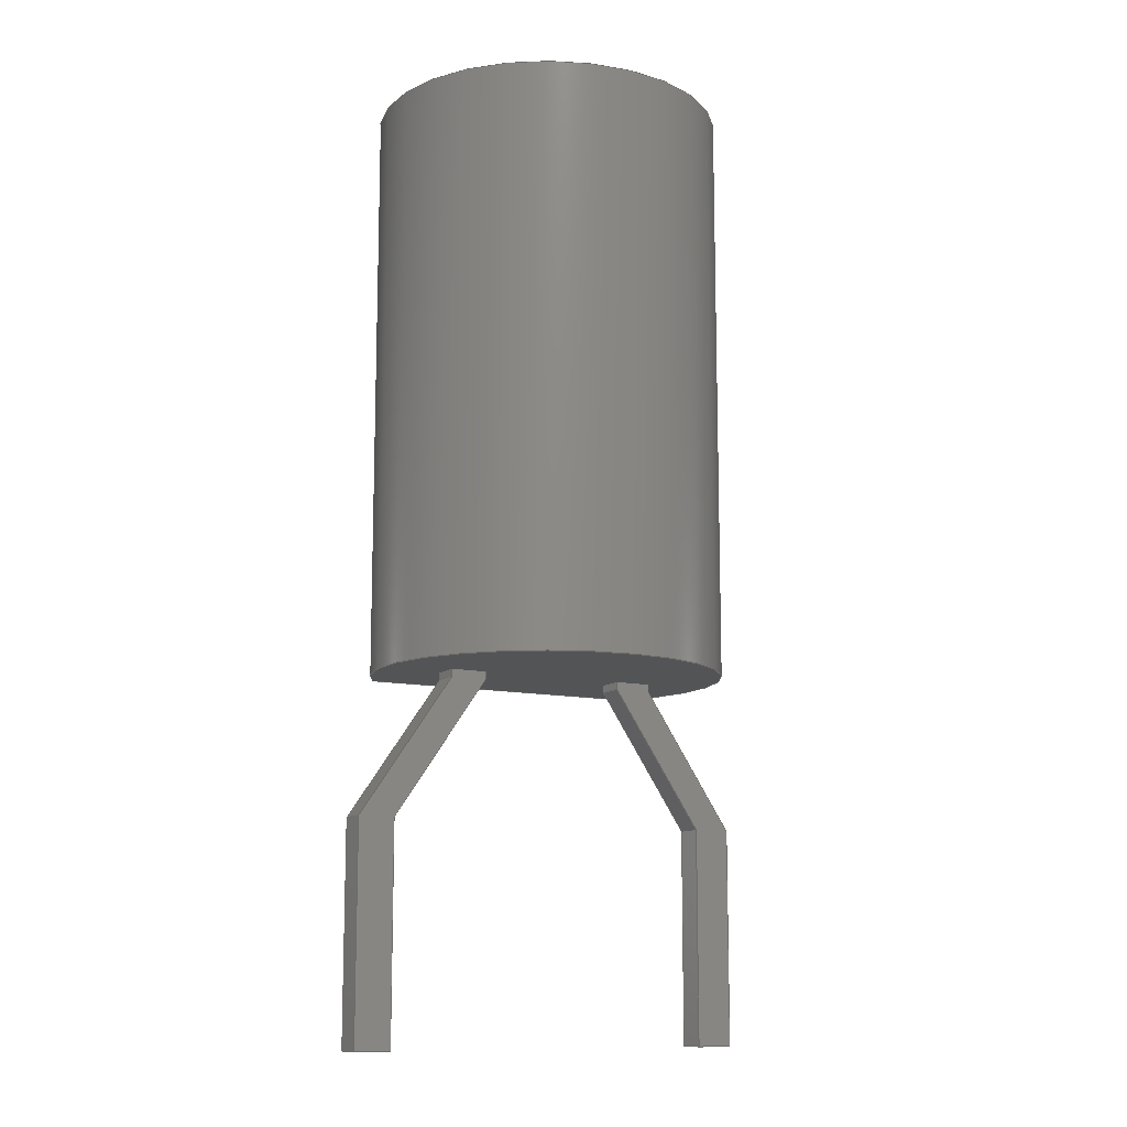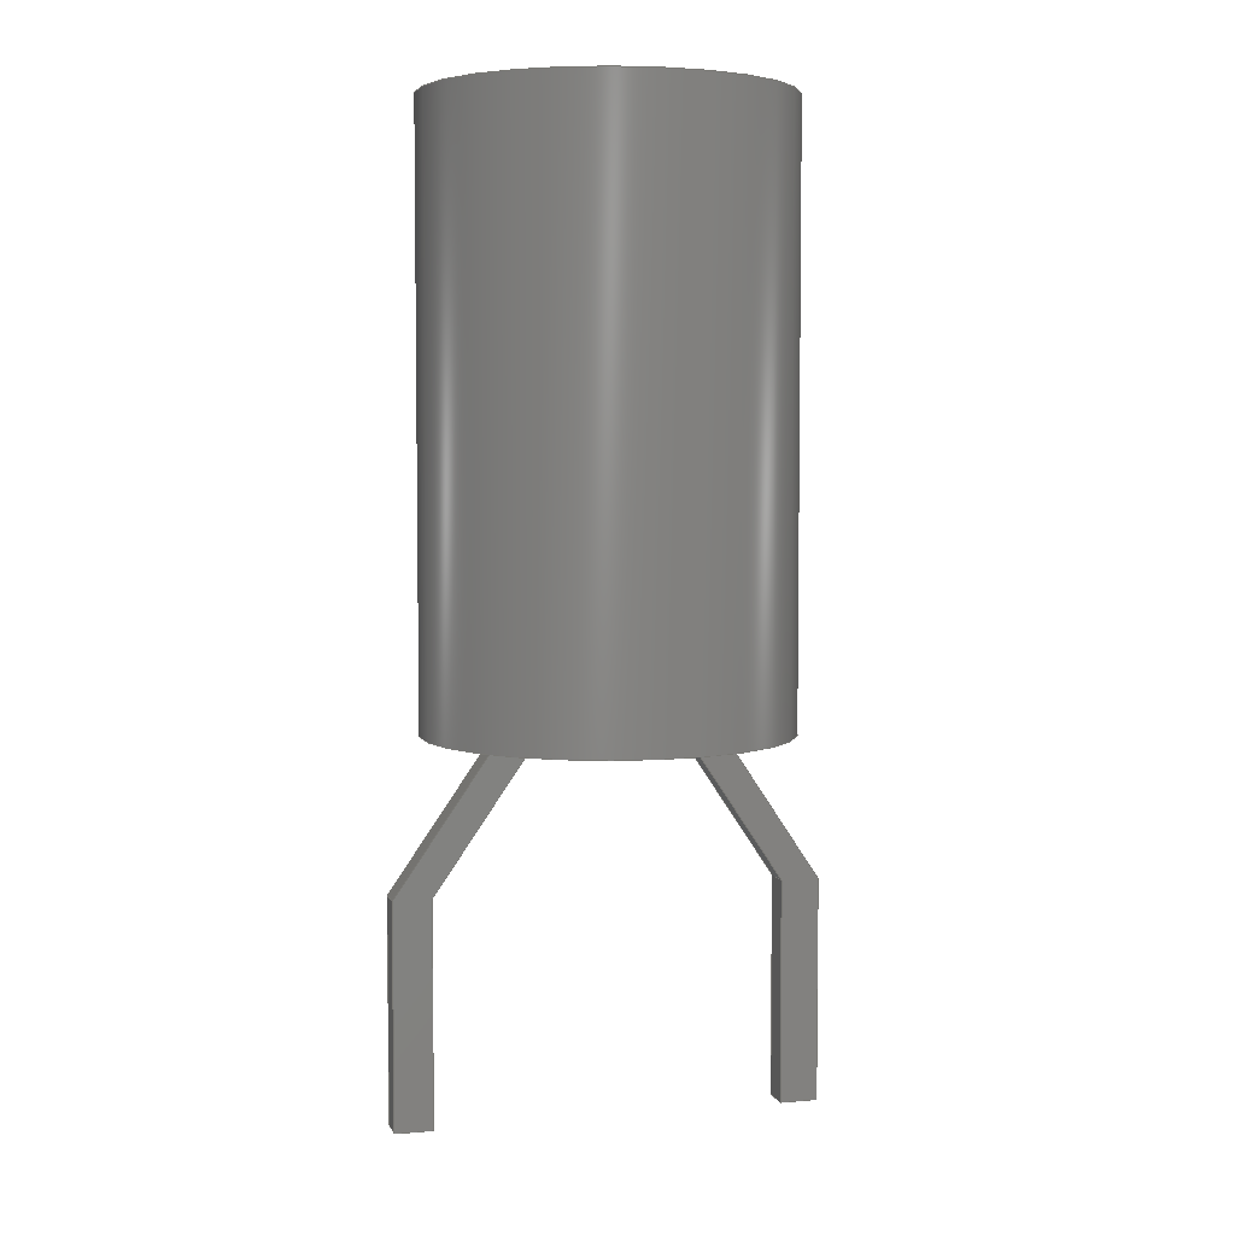
<metadata>
{"format":"step","ext":"step","renderer":"f3d","projection":"perspective","resolution":1024,"background":"white","views":[{"elev":-11.7,"azim":151.4,"up":"+Z"},{"elev":4.9,"azim":165.1,"up":"+Z"}]}
</metadata>
<code>
ISO-10303-21;
DATA;
#1=APPLICATION_PROTOCOL_DEFINITION('committee draft',  'automotive_design',1997,#2);
#2=APPLICATION_CONTEXT(  'core data for automotive mechanical design processes');
#3=SHAPE_DEFINITION_REPRESENTATION(#4,#10);
#4=PRODUCT_DEFINITION_SHAPE('','',#5);
#5=PRODUCT_DEFINITION('design','',#6,#9);
#6=PRODUCT_DEFINITION_FORMATION('','',#7);
#7=PRODUCT('TO-92L-2_Wide','TO-92L-2_Wide','',(#8));
#8=MECHANICAL_CONTEXT('',#2,'mechanical');
#9=PRODUCT_DEFINITION_CONTEXT('part definition',#2,'design');
#10=ADVANCED_BREP_SHAPE_REPRESENTATION('',(#11,#15),#437);
#11=AXIS2_PLACEMENT_3D('',#12,#13,#14);
#12=CARTESIAN_POINT('',(0,0,0));
#13=DIRECTION('',(0,0,1));
#14=DIRECTION('',(1,0,-0));
#15=MANIFOLD_SOLID_BREP('',#16);
#16=CLOSED_SHELL('',(#17,#46,#64,#128,#133,#156,#195,#210,#241,#262,    #301,#316,#344,#355,#367,#377,#385,#391,#401,#410,#420,#430));
#17=ADVANCED_FACE('',(#18),#43,.F.);
#18=FACE_BOUND('',#19,.F.);
#19=EDGE_LOOP('',(#20,#28,#35,#40));
#20=ORIENTED_EDGE('',*,*,#21,.T.);
#21=EDGE_CURVE('',#22,#24,#26,.T.);
#22=VERTEX_POINT('',#23);
#23=CARTESIAN_POINT('',(0.5242,-1.33,2.5));
#24=VERTEX_POINT('',#25);
#25=CARTESIAN_POINT('',(0.5242,-1.33,10.5));
#26=LINE('',#23,#27);
#27=VECTOR('',#13,1);
#28=ORIENTED_EDGE('',*,*,#29,.T.);
#29=EDGE_CURVE('',#24,#30,#32,.T.);
#30=VERTEX_POINT('',#31);
#31=CARTESIAN_POINT('',(4.556,-1.33,10.5));
#32=LINE('',#25,#33);
#33=VECTOR('',#34,1);
#34=DIRECTION('',(1,0,0));
#35=ORIENTED_EDGE('',*,*,#36,.F.);
#36=EDGE_CURVE('',#37,#30,#39,.T.);
#37=VERTEX_POINT('',#38);
#38=CARTESIAN_POINT('',(4.556,-1.33,2.5));
#39=LINE('',#38,#27);
#40=ORIENTED_EDGE('',*,*,#41,.F.);
#41=EDGE_CURVE('',#22,#37,#42,.T.);
#42=LINE('',#23,#33);
#43=PLANE('',#44);
#44=AXIS2_PLACEMENT_3D('',#23,#45,#34);
#45=DIRECTION('',(0,1,0));
#46=ADVANCED_FACE('',(#47),#61,.T.);
#47=FACE_BOUND('',#48,.F.);
#48=EDGE_LOOP('',(#49,#50,#55,#56));
#49=ORIENTED_EDGE('',*,*,#36,.T.);
#50=ORIENTED_EDGE('',*,*,#51,.T.);
#51=EDGE_CURVE('',#30,#24,#52,.T.);
#52=CIRCLE('',#53,2.415);
#53=AXIS2_PLACEMENT_3D('',#54,#13,#34);
#54=CARTESIAN_POINT('',(2.54,0,10.5));
#55=ORIENTED_EDGE('',*,*,#21,.F.);
#56=ORIENTED_EDGE('',*,*,#57,.F.);
#57=EDGE_CURVE('',#37,#22,#58,.T.);
#58=CIRCLE('',#59,2.415);
#59=AXIS2_PLACEMENT_3D('',#60,#13,#34);
#60=CARTESIAN_POINT('',(2.54,0,2.5));
#61=CYLINDRICAL_SURFACE('',#62,2.415);
#62=AXIS2_PLACEMENT_3D('',#60,#63,#34);
#63=DIRECTION('',(-0,-0,-1));
#64=ADVANCED_FACE('',(#65,#67,#98),#124,.T.);
#65=FACE_BOUND('',#66,.T.);
#66=EDGE_LOOP('',(#40,#56));
#67=FACE_BOUND('',#68,.T.);
#68=EDGE_LOOP('',(#69,#78,#86,#94));
#69=ORIENTED_EDGE('',*,*,#70,.F.);
#70=EDGE_CURVE('',#71,#73,#75,.T.);
#71=VERTEX_POINT('',#72);
#72=CARTESIAN_POINT('',(1.02,-0.19,2.5));
#73=VERTEX_POINT('',#74);
#74=CARTESIAN_POINT('',(1.02,0.19,2.5));
#75=LINE('',#76,#77);
#76=CARTESIAN_POINT('',(1.02,-0.57,2.5));
#77=VECTOR('',#45,1);
#78=ORIENTED_EDGE('',*,*,#79,.F.);
#79=EDGE_CURVE('',#80,#71,#82,.T.);
#80=VERTEX_POINT('',#81);
#81=CARTESIAN_POINT('',(1.52,-0.19,2.5));
#82=LINE('',#83,#84);
#83=CARTESIAN_POINT('',(0.3871,-0.19,2.5));
#84=VECTOR('',#85,1);
#85=DIRECTION('',(-1,-0,-0));
#86=ORIENTED_EDGE('',*,*,#87,.F.);
#87=EDGE_CURVE('',#88,#80,#90,.T.);
#88=VERTEX_POINT('',#89);
#89=CARTESIAN_POINT('',(1.52,0.19,2.5));
#90=LINE('',#91,#92);
#91=CARTESIAN_POINT('',(1.52,-0.57,2.5));
#92=VECTOR('',#93,1);
#93=DIRECTION('',(0,-1,0));
#94=ORIENTED_EDGE('',*,*,#95,.T.);
#95=EDGE_CURVE('',#88,#73,#96,.T.);
#96=LINE('',#97,#84);
#97=CARTESIAN_POINT('',(0.3871,0.19,2.5));
#98=FACE_BOUND('',#99,.T.);
#99=EDGE_LOOP('',(#100,#108,#114,#120));
#100=ORIENTED_EDGE('',*,*,#101,.F.);
#101=EDGE_CURVE('',#102,#104,#106,.T.);
#102=VERTEX_POINT('',#103);
#103=CARTESIAN_POINT('',(4.06,0.19,2.5));
#104=VERTEX_POINT('',#105);
#105=CARTESIAN_POINT('',(4.06,-0.19,2.5));
#106=LINE('',#107,#92);
#107=CARTESIAN_POINT('',(4.06,-0.57,2.5));
#108=ORIENTED_EDGE('',*,*,#109,.T.);
#109=EDGE_CURVE('',#102,#110,#112,.T.);
#110=VERTEX_POINT('',#111);
#111=CARTESIAN_POINT('',(3.56,0.19,2.5));
#112=LINE('',#113,#84);
#113=CARTESIAN_POINT('',(2.947,0.19,2.5));
#114=ORIENTED_EDGE('',*,*,#115,.F.);
#115=EDGE_CURVE('',#116,#110,#118,.T.);
#116=VERTEX_POINT('',#117);
#117=CARTESIAN_POINT('',(3.56,-0.19,2.5));
#118=LINE('',#119,#77);
#119=CARTESIAN_POINT('',(3.56,-0.57,2.5));
#120=ORIENTED_EDGE('',*,*,#121,.F.);
#121=EDGE_CURVE('',#104,#116,#122,.T.);
#122=LINE('',#123,#84);
#123=CARTESIAN_POINT('',(2.947,-0.19,2.5));
#124=PLANE('',#125);
#125=AXIS2_PLACEMENT_3D('',#23,#126,#127);
#126=DIRECTION('',(0,0,-1));
#127=DIRECTION('',(-1,0,0));
#128=ADVANCED_FACE('',(#129),#131,.F.);
#129=FACE_BOUND('',#130,.T.);
#130=EDGE_LOOP('',(#28,#50));
#131=PLANE('',#132);
#132=AXIS2_PLACEMENT_3D('',#25,#126,#127);
#133=ADVANCED_FACE('',(#134),#154,.T.);
#134=FACE_BOUND('',#135,.T.);
#135=EDGE_LOOP('',(#136,#143,#150,#153));
#136=ORIENTED_EDGE('',*,*,#137,.F.);
#137=EDGE_CURVE('',#138,#73,#140,.T.);
#138=VERTEX_POINT('',#139);
#139=CARTESIAN_POINT('',(1.02,0.19,2.4));
#140=LINE('',#139,#141);
#141=VECTOR('',#142,1);
#142=DIRECTION('',(0,3.331e-16,1));
#143=ORIENTED_EDGE('',*,*,#144,.T.);
#144=EDGE_CURVE('',#138,#145,#147,.T.);
#145=VERTEX_POINT('',#146);
#146=CARTESIAN_POINT('',(1.02,-0.19,2.4));
#147=LINE('',#139,#148);
#148=VECTOR('',#149,1);
#149=DIRECTION('',(0,-1,3.331e-16));
#150=ORIENTED_EDGE('',*,*,#151,.T.);
#151=EDGE_CURVE('',#145,#71,#152,.T.);
#152=LINE('',#146,#141);
#153=ORIENTED_EDGE('',*,*,#70,.T.);
#154=PLANE('',#155);
#155=AXIS2_PLACEMENT_3D('',#139,#127,#142);
#156=ADVANCED_FACE('',(#157),#193,.F.);
#157=FACE_BOUND('',#158,.F.);
#158=EDGE_LOOP('',(#159,#168,#175,#94,#136,#179,#184,#189));
#159=ORIENTED_EDGE('',*,*,#160,.F.);
#160=EDGE_CURVE('',#161,#163,#165,.T.);
#161=VERTEX_POINT('',#162);
#162=CARTESIAN_POINT('',(0.25,0.19,0.5));
#163=VERTEX_POINT('',#164);
#164=CARTESIAN_POINT('',(0.25,0.19,-2.46));
#165=LINE('',#162,#166);
#166=VECTOR('',#167,1);
#167=DIRECTION('',(0,-3.331e-16,-1));
#168=ORIENTED_EDGE('',*,*,#169,.T.);
#169=EDGE_CURVE('',#161,#170,#172,.T.);
#170=VERTEX_POINT('',#171);
#171=CARTESIAN_POINT('',(1.52,0.19,2.4));
#172=LINE('',#162,#173);
#173=VECTOR('',#174,1);
#174=DIRECTION('',(0.5557,2.769e-16,0.8314));
#175=ORIENTED_EDGE('',*,*,#176,.F.);
#176=EDGE_CURVE('',#88,#170,#177,.T.);
#177=LINE('',#178,#166);
#178=CARTESIAN_POINT('',(1.52,0.19,3.04));
#179=ORIENTED_EDGE('',*,*,#180,.F.);
#180=EDGE_CURVE('',#181,#138,#183,.T.);
#181=VERTEX_POINT('',#182);
#182=CARTESIAN_POINT('',(-0.25,0.19,0.5));
#183=LINE('',#182,#173);
#184=ORIENTED_EDGE('',*,*,#185,.F.);
#185=EDGE_CURVE('',#186,#181,#188,.T.);
#186=VERTEX_POINT('',#187);
#187=CARTESIAN_POINT('',(-0.25,0.19,-2.46));
#188=LINE('',#187,#141);
#189=ORIENTED_EDGE('',*,*,#190,.F.);
#190=EDGE_CURVE('',#163,#186,#191,.T.);
#191=LINE('',#164,#192);
#192=VECTOR('',#127,1);
#193=PLANE('',#194);
#194=AXIS2_PLACEMENT_3D('',#162,#149,#167);
#195=ADVANCED_FACE('',(#196),#208,.T.);
#196=FACE_BOUND('',#197,.T.);
#197=EDGE_LOOP('',(#175,#198,#199,#205));
#198=ORIENTED_EDGE('',*,*,#87,.T.);
#199=ORIENTED_EDGE('',*,*,#200,.T.);
#200=EDGE_CURVE('',#80,#201,#203,.T.);
#201=VERTEX_POINT('',#202);
#202=CARTESIAN_POINT('',(1.52,-0.19,2.4));
#203=LINE('',#204,#166);
#204=CARTESIAN_POINT('',(1.52,-0.19,3.04));
#205=ORIENTED_EDGE('',*,*,#206,.F.);
#206=EDGE_CURVE('',#170,#201,#207,.T.);
#207=LINE('',#171,#148);
#208=PLANE('',#209);
#209=AXIS2_PLACEMENT_3D('',#178,#34,#167);
#210=ADVANCED_FACE('',(#211),#239,.T.);
#211=FACE_BOUND('',#212,.T.);
#212=EDGE_LOOP('',(#213,#220,#223,#224,#225,#226,#231,#236));
#213=ORIENTED_EDGE('',*,*,#214,.F.);
#214=EDGE_CURVE('',#215,#217,#219,.T.);
#215=VERTEX_POINT('',#216);
#216=CARTESIAN_POINT('',(0.25,-0.19,0.5));
#217=VERTEX_POINT('',#218);
#218=CARTESIAN_POINT('',(0.25,-0.19,-2.46));
#219=LINE('',#216,#166);
#220=ORIENTED_EDGE('',*,*,#221,.T.);
#221=EDGE_CURVE('',#215,#201,#222,.T.);
#222=LINE('',#216,#173);
#223=ORIENTED_EDGE('',*,*,#200,.F.);
#224=ORIENTED_EDGE('',*,*,#79,.T.);
#225=ORIENTED_EDGE('',*,*,#151,.F.);
#226=ORIENTED_EDGE('',*,*,#227,.F.);
#227=EDGE_CURVE('',#228,#145,#230,.T.);
#228=VERTEX_POINT('',#229);
#229=CARTESIAN_POINT('',(-0.25,-0.19,0.5));
#230=LINE('',#229,#173);
#231=ORIENTED_EDGE('',*,*,#232,.F.);
#232=EDGE_CURVE('',#233,#228,#235,.T.);
#233=VERTEX_POINT('',#234);
#234=CARTESIAN_POINT('',(-0.25,-0.19,-2.46));
#235=LINE('',#234,#141);
#236=ORIENTED_EDGE('',*,*,#237,.F.);
#237=EDGE_CURVE('',#217,#233,#238,.T.);
#238=LINE('',#218,#192);
#239=PLANE('',#240);
#240=AXIS2_PLACEMENT_3D('',#216,#149,#167);
#241=ADVANCED_FACE('',(#242),#260,.T.);
#242=FACE_BOUND('',#243,.T.);
#243=EDGE_LOOP('',(#244,#250,#251,#257));
#244=ORIENTED_EDGE('',*,*,#245,.F.);
#245=EDGE_CURVE('',#102,#246,#248,.T.);
#246=VERTEX_POINT('',#247);
#247=CARTESIAN_POINT('',(4.06,0.19,2.4));
#248=LINE('',#249,#166);
#249=CARTESIAN_POINT('',(4.06,0.19,3.04));
#250=ORIENTED_EDGE('',*,*,#101,.T.);
#251=ORIENTED_EDGE('',*,*,#252,.T.);
#252=EDGE_CURVE('',#104,#253,#255,.T.);
#253=VERTEX_POINT('',#254);
#254=CARTESIAN_POINT('',(4.06,-0.19,2.4));
#255=LINE('',#256,#166);
#256=CARTESIAN_POINT('',(4.06,-0.19,3.04));
#257=ORIENTED_EDGE('',*,*,#258,.F.);
#258=EDGE_CURVE('',#246,#253,#259,.T.);
#259=LINE('',#247,#148);
#260=PLANE('',#261);
#261=AXIS2_PLACEMENT_3D('',#249,#34,#167);
#262=ADVANCED_FACE('',(#263),#299,.T.);
#263=FACE_BOUND('',#264,.T.);
#264=EDGE_LOOP('',(#265,#272,#277,#278,#279,#284,#291,#296));
#265=ORIENTED_EDGE('',*,*,#266,.F.);
#266=EDGE_CURVE('',#267,#269,#271,.T.);
#267=VERTEX_POINT('',#268);
#268=CARTESIAN_POINT('',(5.37,-0.19,0.5));
#269=VERTEX_POINT('',#270);
#270=CARTESIAN_POINT('',(5.37,-0.19,-2.46));
#271=LINE('',#268,#166);
#272=ORIENTED_EDGE('',*,*,#273,.T.);
#273=EDGE_CURVE('',#267,#253,#274,.T.);
#274=LINE('',#268,#275);
#275=VECTOR('',#276,1);
#276=DIRECTION('',(-0.5676,2.742e-16,0.8233)  );
#277=ORIENTED_EDGE('',*,*,#252,.F.);
#278=ORIENTED_EDGE('',*,*,#121,.T.);
#279=ORIENTED_EDGE('',*,*,#280,.F.);
#280=EDGE_CURVE('',#281,#116,#283,.T.);
#281=VERTEX_POINT('',#282);
#282=CARTESIAN_POINT('',(3.56,-0.19,2.4));
#283=LINE('',#282,#141);
#284=ORIENTED_EDGE('',*,*,#285,.T.);
#285=EDGE_CURVE('',#281,#286,#288,.T.);
#286=VERTEX_POINT('',#287);
#287=CARTESIAN_POINT('',(4.87,-0.19,0.5));
#288=LINE('',#282,#289);
#289=VECTOR('',#290,1);
#290=DIRECTION('',(0.5676,-2.742e-16,-0.8233    ));
#291=ORIENTED_EDGE('',*,*,#292,.F.);
#292=EDGE_CURVE('',#293,#286,#295,.T.);
#293=VERTEX_POINT('',#294);
#294=CARTESIAN_POINT('',(4.87,-0.19,-2.46));
#295=LINE('',#294,#141);
#296=ORIENTED_EDGE('',*,*,#297,.F.);
#297=EDGE_CURVE('',#269,#293,#298,.T.);
#298=LINE('',#270,#192);
#299=PLANE('',#300);
#300=AXIS2_PLACEMENT_3D('',#268,#149,#167);
#301=ADVANCED_FACE('',(#302),#314,.T.);
#302=FACE_BOUND('',#303,.T.);
#303=EDGE_LOOP('',(#304,#309,#312,#313));
#304=ORIENTED_EDGE('',*,*,#305,.F.);
#305=EDGE_CURVE('',#306,#110,#308,.T.);
#306=VERTEX_POINT('',#307);
#307=CARTESIAN_POINT('',(3.56,0.19,2.4));
#308=LINE('',#307,#141);
#309=ORIENTED_EDGE('',*,*,#310,.T.);
#310=EDGE_CURVE('',#306,#281,#311,.T.);
#311=LINE('',#307,#148);
#312=ORIENTED_EDGE('',*,*,#280,.T.);
#313=ORIENTED_EDGE('',*,*,#115,.T.);
#314=PLANE('',#315);
#315=AXIS2_PLACEMENT_3D('',#307,#127,#142);
#316=ADVANCED_FACE('',(#317),#342,.F.);
#317=FACE_BOUND('',#318,.F.);
#318=EDGE_LOOP('',(#319,#326,#244,#108,#304,#329,#334,#339));
#319=ORIENTED_EDGE('',*,*,#320,.F.);
#320=EDGE_CURVE('',#321,#323,#325,.T.);
#321=VERTEX_POINT('',#322);
#322=CARTESIAN_POINT('',(5.37,0.19,0.5));
#323=VERTEX_POINT('',#324);
#324=CARTESIAN_POINT('',(5.37,0.19,-2.46));
#325=LINE('',#322,#166);
#326=ORIENTED_EDGE('',*,*,#327,.T.);
#327=EDGE_CURVE('',#321,#246,#328,.T.);
#328=LINE('',#322,#275);
#329=ORIENTED_EDGE('',*,*,#330,.T.);
#330=EDGE_CURVE('',#306,#331,#333,.T.);
#331=VERTEX_POINT('',#332);
#332=CARTESIAN_POINT('',(4.87,0.19,0.5));
#333=LINE('',#307,#289);
#334=ORIENTED_EDGE('',*,*,#335,.F.);
#335=EDGE_CURVE('',#336,#331,#338,.T.);
#336=VERTEX_POINT('',#337);
#337=CARTESIAN_POINT('',(4.87,0.19,-2.46));
#338=LINE('',#337,#141);
#339=ORIENTED_EDGE('',*,*,#340,.F.);
#340=EDGE_CURVE('',#323,#336,#341,.T.);
#341=LINE('',#324,#192);
#342=PLANE('',#343);
#343=AXIS2_PLACEMENT_3D('',#322,#149,#167);
#344=ADVANCED_FACE('',(#345),#352,.T.);
#345=FACE_BOUND('',#346,.T.);
#346=EDGE_LOOP('',(#347,#350,#351,#179));
#347=ORIENTED_EDGE('',*,*,#348,.T.);
#348=EDGE_CURVE('',#181,#228,#349,.T.);
#349=LINE('',#182,#148);
#350=ORIENTED_EDGE('',*,*,#227,.T.);
#351=ORIENTED_EDGE('',*,*,#144,.F.);
#352=PLANE('',#353);
#353=AXIS2_PLACEMENT_3D('',#182,#354,#174);
#354=DIRECTION('',(-0.8314,1.851e-16,0.5557)  );
#355=ADVANCED_FACE('',(#356),#365,.T.);
#356=FACE_BOUND('',#357,.T.);
#357=EDGE_LOOP('',(#358,#361,#362,#159));
#358=ORIENTED_EDGE('',*,*,#359,.T.);
#359=EDGE_CURVE('',#161,#215,#360,.T.);
#360=LINE('',#162,#148);
#361=ORIENTED_EDGE('',*,*,#214,.T.);
#362=ORIENTED_EDGE('',*,*,#363,.F.);
#363=EDGE_CURVE('',#163,#217,#364,.T.);
#364=LINE('',#164,#148);
#365=PLANE('',#366);
#366=AXIS2_PLACEMENT_3D('',#162,#34,#167);
#367=ADVANCED_FACE('',(#368),#375,.T.);
#368=FACE_BOUND('',#369,.T.);
#369=EDGE_LOOP('',(#370,#371,#372,#189));
#370=ORIENTED_EDGE('',*,*,#363,.T.);
#371=ORIENTED_EDGE('',*,*,#237,.T.);
#372=ORIENTED_EDGE('',*,*,#373,.F.);
#373=EDGE_CURVE('',#186,#233,#374,.T.);
#374=LINE('',#187,#148);
#375=PLANE('',#376);
#376=AXIS2_PLACEMENT_3D('',#164,#167,#127);
#377=ADVANCED_FACE('',(#378),#383,.T.);
#378=FACE_BOUND('',#379,.T.);
#379=EDGE_LOOP('',(#380,#381,#382,#184));
#380=ORIENTED_EDGE('',*,*,#373,.T.);
#381=ORIENTED_EDGE('',*,*,#232,.T.);
#382=ORIENTED_EDGE('',*,*,#348,.F.);
#383=PLANE('',#384);
#384=AXIS2_PLACEMENT_3D('',#187,#127,#142);
#385=ADVANCED_FACE('',(#386),#389,.F.);
#386=FACE_BOUND('',#387,.F.);
#387=EDGE_LOOP('',(#358,#220,#205,#388));
#388=ORIENTED_EDGE('',*,*,#169,.F.);
#389=PLANE('',#390);
#390=AXIS2_PLACEMENT_3D('',#162,#354,#174);
#391=ADVANCED_FACE('',(#392),#398,.F.);
#392=FACE_BOUND('',#393,.F.);
#393=EDGE_LOOP('',(#394,#272,#257,#397));
#394=ORIENTED_EDGE('',*,*,#395,.T.);
#395=EDGE_CURVE('',#321,#267,#396,.T.);
#396=LINE('',#322,#148);
#397=ORIENTED_EDGE('',*,*,#327,.F.);
#398=PLANE('',#399);
#399=AXIS2_PLACEMENT_3D('',#322,#400,#276);
#400=DIRECTION('',(-0.8233,-1.891e-16,    -0.5676));
#401=ADVANCED_FACE('',(#402),#408,.T.);
#402=FACE_BOUND('',#403,.T.);
#403=EDGE_LOOP('',(#394,#404,#405,#319));
#404=ORIENTED_EDGE('',*,*,#266,.T.);
#405=ORIENTED_EDGE('',*,*,#406,.F.);
#406=EDGE_CURVE('',#323,#269,#407,.T.);
#407=LINE('',#324,#148);
#408=PLANE('',#409);
#409=AXIS2_PLACEMENT_3D('',#322,#34,#167);
#410=ADVANCED_FACE('',(#411),#418,.T.);
#411=FACE_BOUND('',#412,.T.);
#412=EDGE_LOOP('',(#413,#414,#415,#339));
#413=ORIENTED_EDGE('',*,*,#406,.T.);
#414=ORIENTED_EDGE('',*,*,#297,.T.);
#415=ORIENTED_EDGE('',*,*,#416,.F.);
#416=EDGE_CURVE('',#336,#293,#417,.T.);
#417=LINE('',#337,#148);
#418=PLANE('',#419);
#419=AXIS2_PLACEMENT_3D('',#324,#167,#127);
#420=ADVANCED_FACE('',(#421),#428,.T.);
#421=FACE_BOUND('',#422,.T.);
#422=EDGE_LOOP('',(#423,#424,#425,#334));
#423=ORIENTED_EDGE('',*,*,#416,.T.);
#424=ORIENTED_EDGE('',*,*,#292,.T.);
#425=ORIENTED_EDGE('',*,*,#426,.F.);
#426=EDGE_CURVE('',#331,#286,#427,.T.);
#427=LINE('',#332,#148);
#428=PLANE('',#429);
#429=AXIS2_PLACEMENT_3D('',#337,#127,#142);
#430=ADVANCED_FACE('',(#431),#434,.F.);
#431=FACE_BOUND('',#432,.F.);
#432=EDGE_LOOP('',(#309,#284,#425,#433));
#433=ORIENTED_EDGE('',*,*,#330,.F.);
#434=PLANE('',#435);
#435=AXIS2_PLACEMENT_3D('',#307,#436,#290);
#436=DIRECTION('',(0.8233,1.891e-16,0.5676)  );
#437=( GEOMETRIC_REPRESENTATION_CONTEXT(3) GLOBAL_UNCERTAINTY_ASSIGNED_CONTEXT((#441)) GLOBAL_UNIT_ASSIGNED_CONTEXT((#438,#439,#440)) REPRESENTATION_CONTEXT('Context #1',  '3D Context with UNIT and UNCERTAINTY') );
#438=( LENGTH_UNIT() NAMED_UNIT(*) SI_UNIT(.MILLI.,.METRE.) );
#439=( NAMED_UNIT(*) PLANE_ANGLE_UNIT() SI_UNIT($,.RADIAN.) );
#440=( NAMED_UNIT(*) SI_UNIT($,.STERADIAN.) SOLID_ANGLE_UNIT() );
#441=UNCERTAINTY_MEASURE_WITH_UNIT(LENGTH_MEASURE(1e-07),#438,  'distance_accuracy_value','confusion accuracy');
#442=PRODUCT_TYPE('part',$,(#7));
#443=MECHANICAL_DESIGN_GEOMETRIC_PRESENTATION_REPRESENTATION('',(#444,    #452,#453,#454,#455,#463,#464,#465,#466,#467,#468,#469,#470,#471,    #472,#473,#474,#475,#476,#477,#478,#479),#437);
#444=STYLED_ITEM('color',(#445),#17);
#445=PRESENTATION_STYLE_ASSIGNMENT((#446));
#446=SURFACE_STYLE_USAGE(.BOTH.,#447);
#447=SURFACE_SIDE_STYLE('',(#448));
#448=SURFACE_STYLE_FILL_AREA(#449);
#449=FILL_AREA_STYLE('',(#450));
#450=FILL_AREA_STYLE_COLOUR('',#451);
#451=COLOUR_RGB('',0.148,0.145,0.145);
#452=STYLED_ITEM('color',(#445),#46);
#453=STYLED_ITEM('color',(#445),#64);
#454=STYLED_ITEM('color',(#445),#128);
#455=STYLED_ITEM('color',(#456),#133);
#456=PRESENTATION_STYLE_ASSIGNMENT((#457));
#457=SURFACE_STYLE_USAGE(.BOTH.,#458);
#458=SURFACE_SIDE_STYLE('',(#459));
#459=SURFACE_STYLE_FILL_AREA(#460);
#460=FILL_AREA_STYLE('',(#461));
#461=FILL_AREA_STYLE_COLOUR('',#462);
#462=COLOUR_RGB('',0.824,0.82,0.781);
#463=STYLED_ITEM('color',(#456),#156);
#464=STYLED_ITEM('color',(#456),#195);
#465=STYLED_ITEM('color',(#456),#210);
#466=STYLED_ITEM('color',(#456),#241);
#467=STYLED_ITEM('color',(#456),#262);
#468=STYLED_ITEM('color',(#456),#301);
#469=STYLED_ITEM('color',(#456),#316);
#470=STYLED_ITEM('color',(#456),#344);
#471=STYLED_ITEM('color',(#456),#355);
#472=STYLED_ITEM('color',(#456),#367);
#473=STYLED_ITEM('color',(#456),#377);
#474=STYLED_ITEM('color',(#456),#385);
#475=STYLED_ITEM('color',(#456),#391);
#476=STYLED_ITEM('color',(#456),#401);
#477=STYLED_ITEM('color',(#456),#410);
#478=STYLED_ITEM('color',(#456),#420);
#479=STYLED_ITEM('color',(#456),#430);
ENDSEC;
END-ISO-10303-21;


</code>
